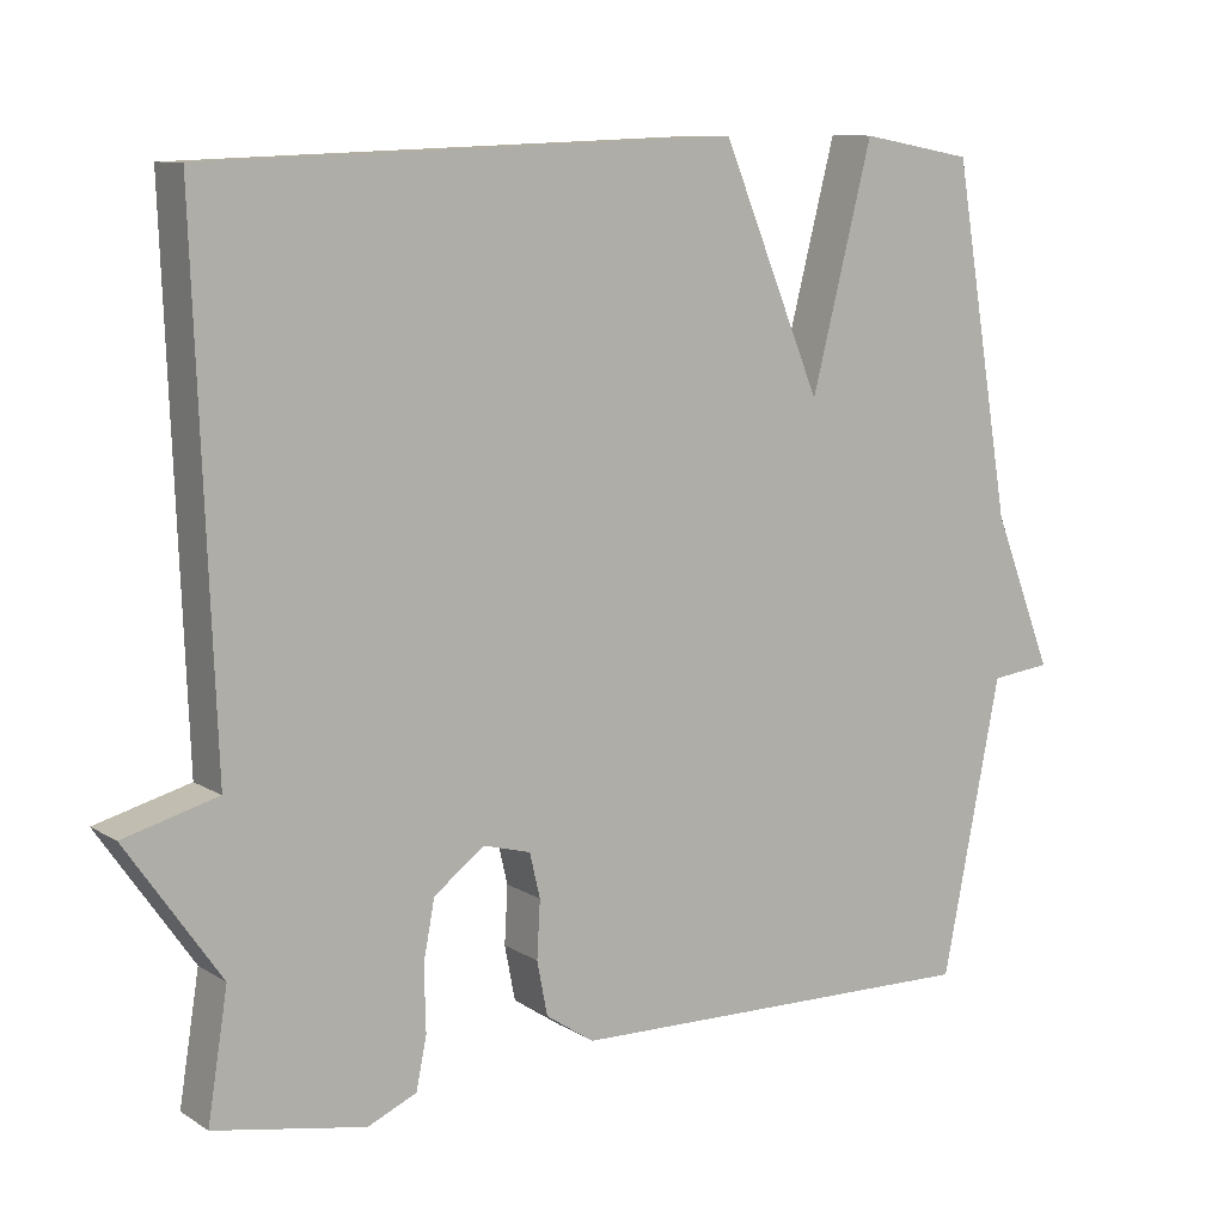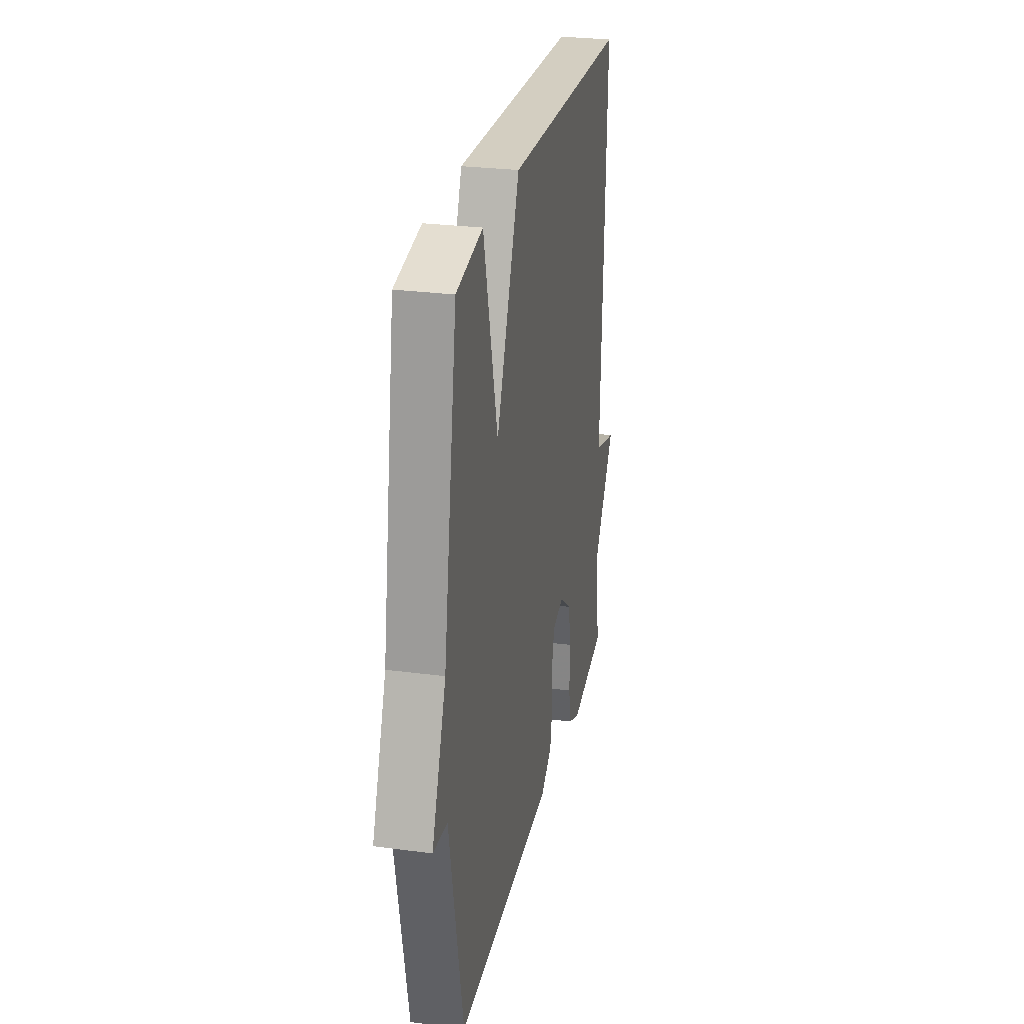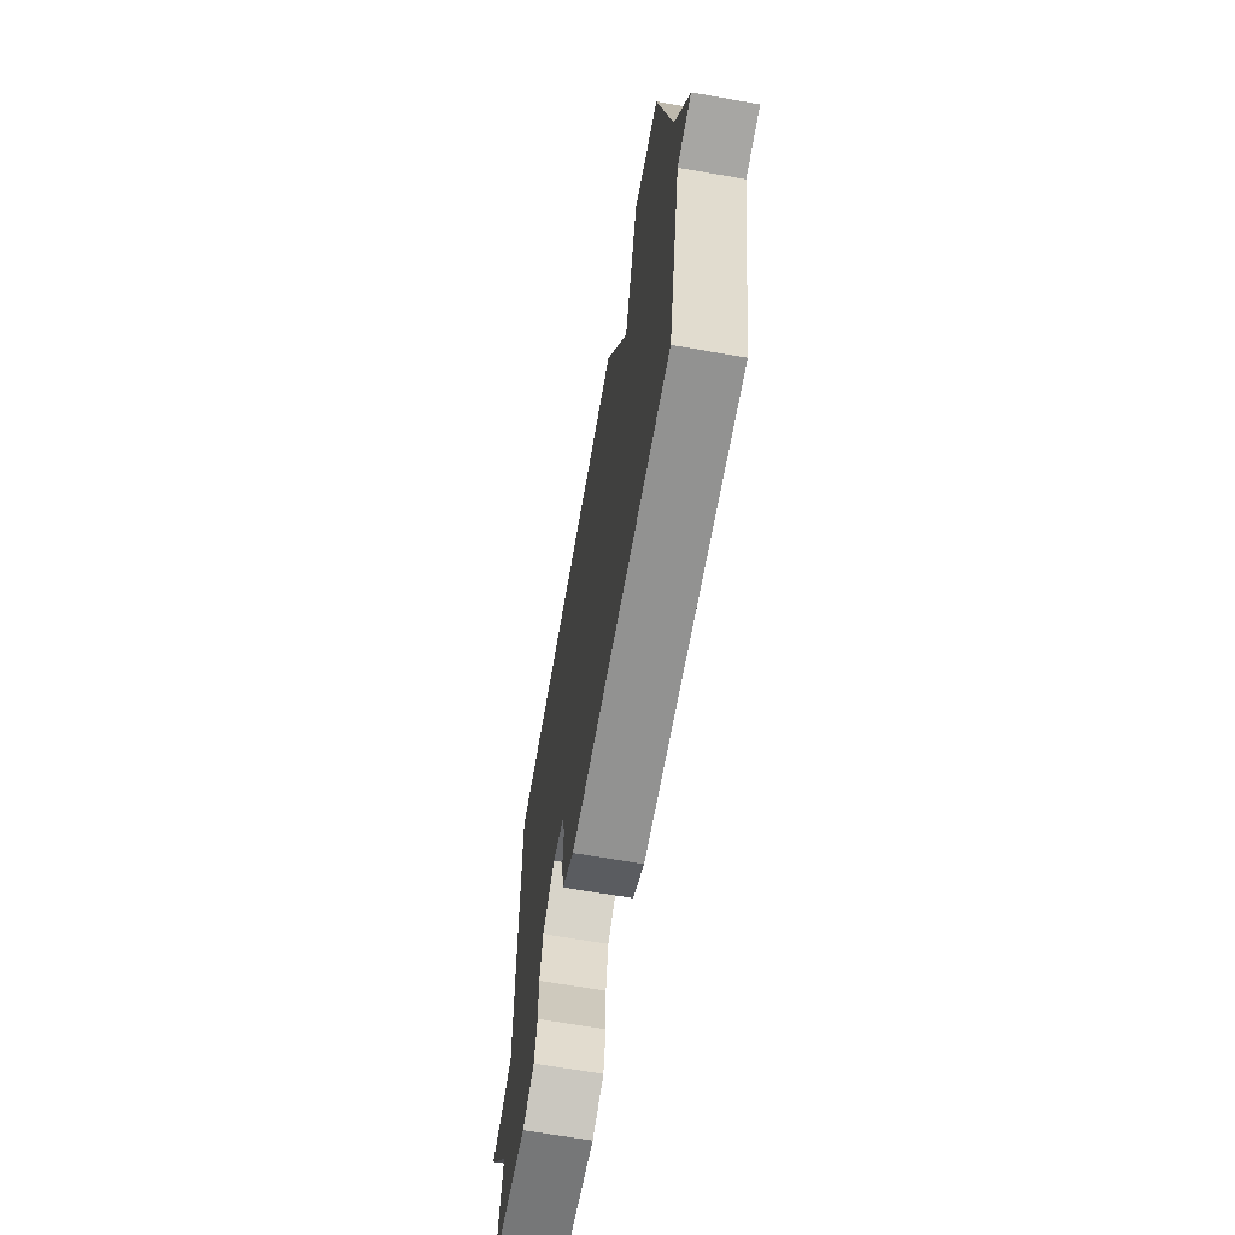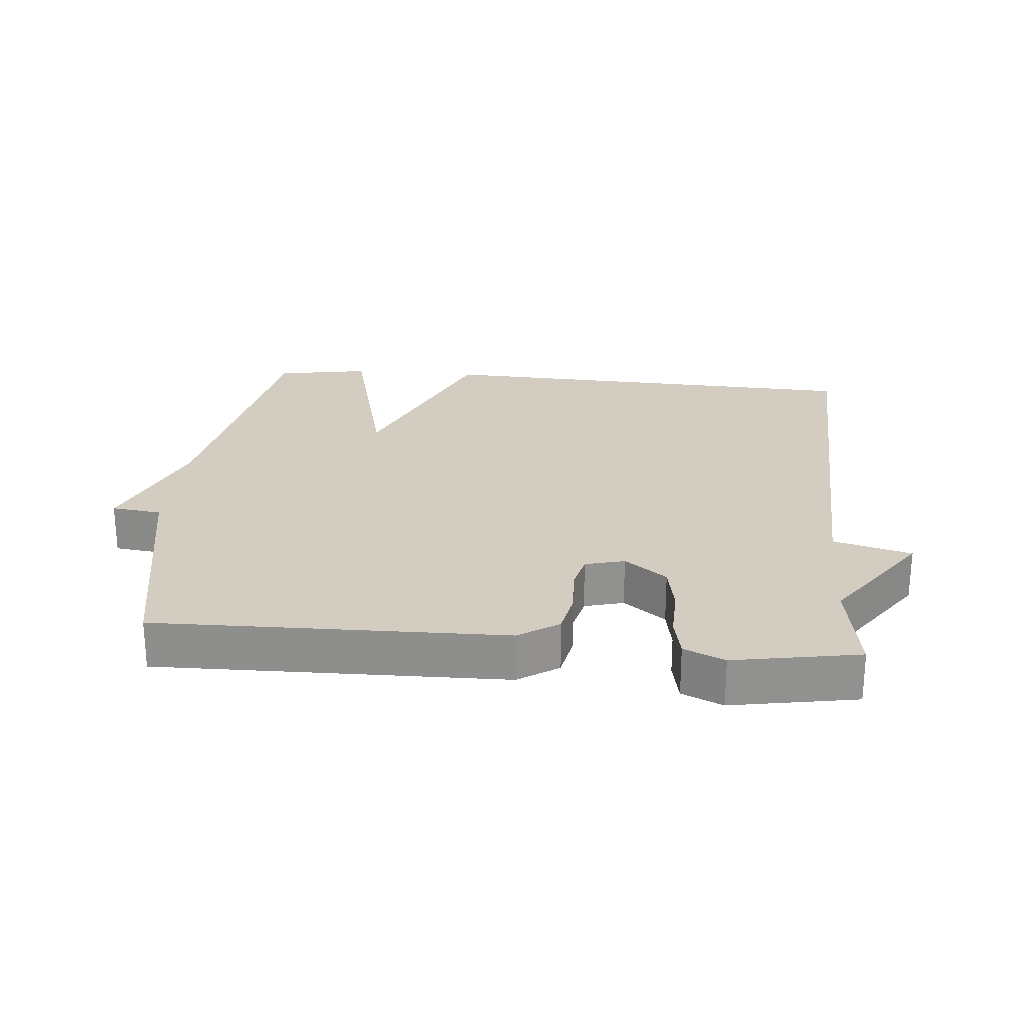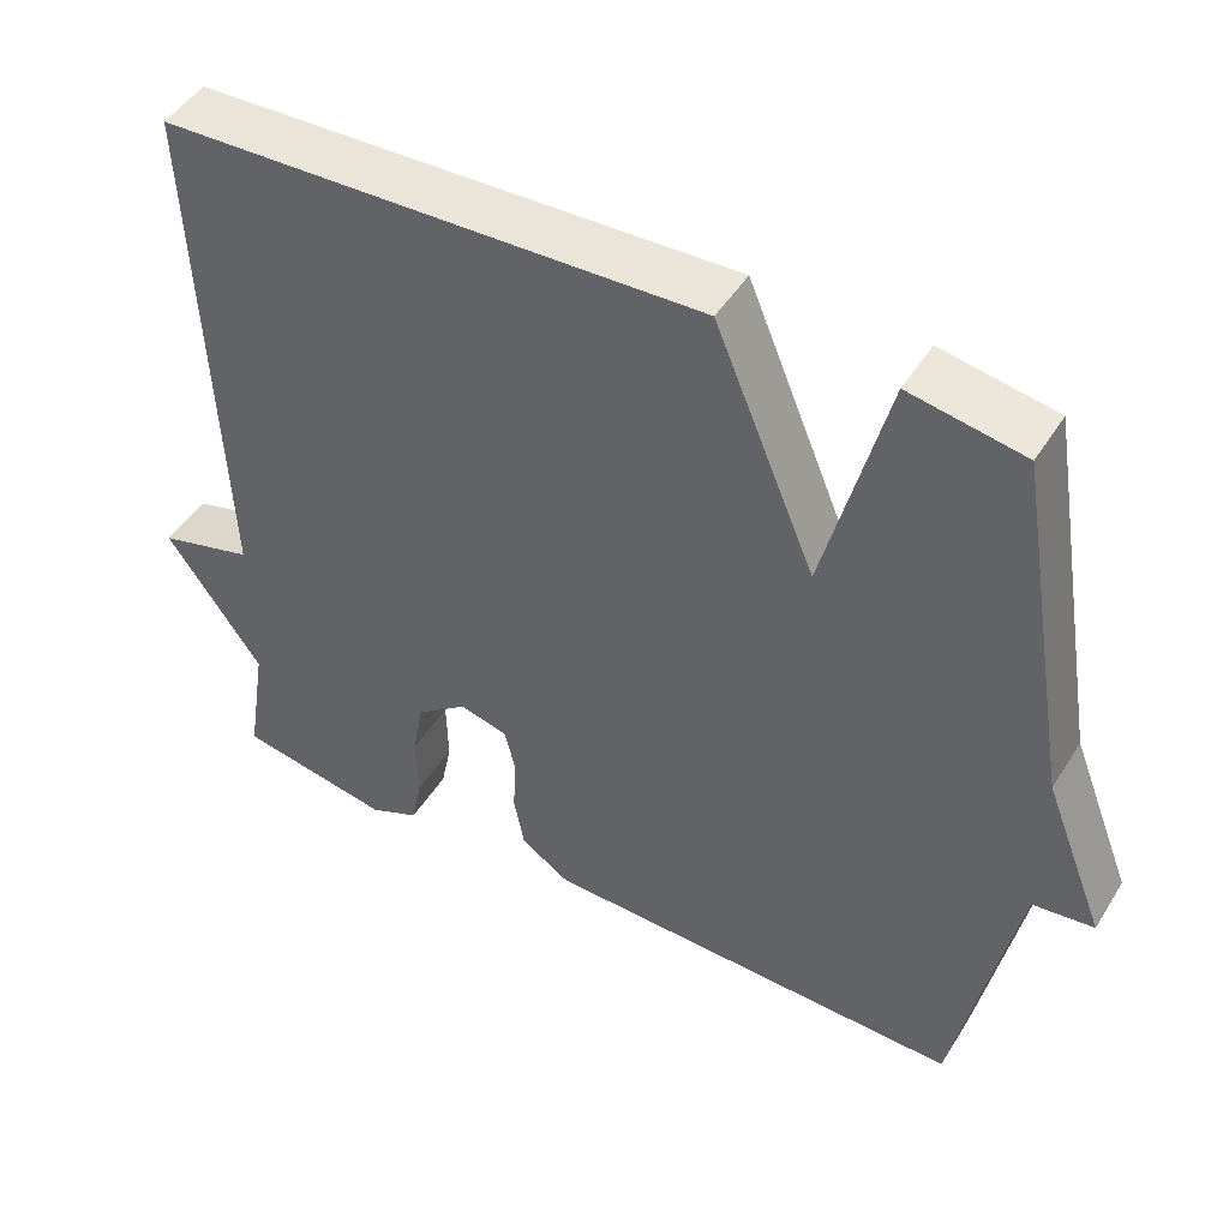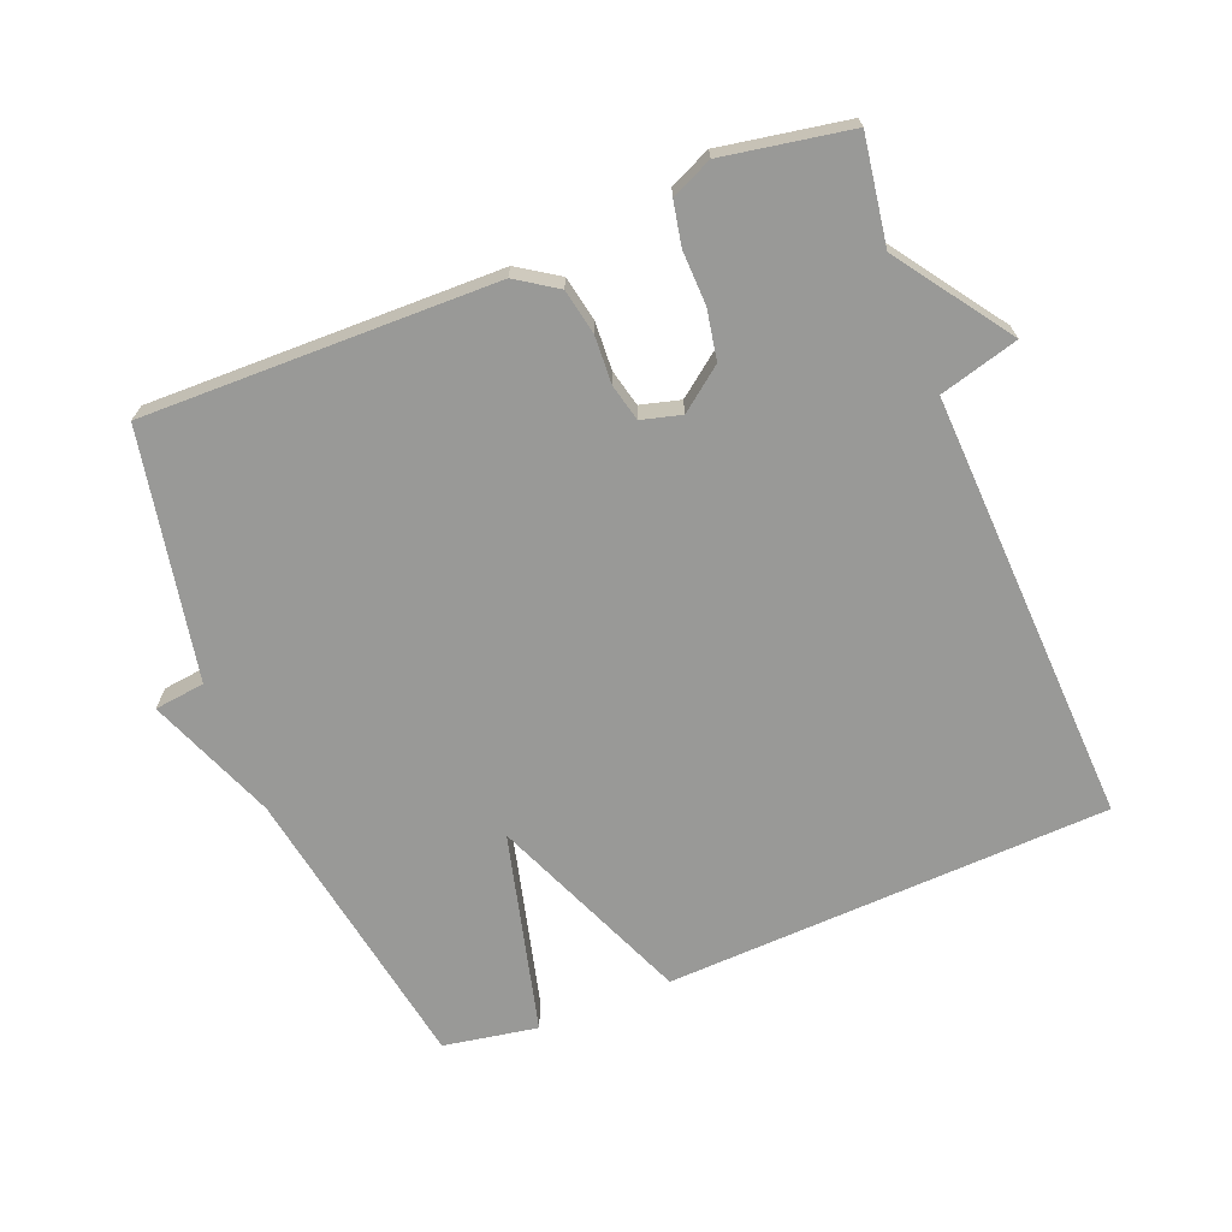
<metadata>
{"format":"obj","ext":"obj","renderer":"f3d","projection":"perspective","resolution":1024,"background":"white","views":[{"elev":9.8,"azim":-33.3,"up":"+Z"},{"elev":27.3,"azim":101.6,"up":"+Z"},{"elev":-67.3,"azim":80.0,"up":"+Z"},{"elev":24.5,"azim":-174.7,"up":"+Y"},{"elev":47.4,"azim":30.6,"up":"+Z"},{"elev":-68.8,"azim":-158.0,"up":"+Y"}]}
</metadata>
<code>
v 0.5 0.07 -0.5
v -0.022 0.07 -0.49
v -0.082 0.07 -0.45
v -0.095 0.07 -0.383
v -0.091 0.07 -0.312
v -0.104 0.07 -0.257
v -0.163 0.07 -0.241
v -0.226 0.07 -0.289
v -0.24 0.07 -0.363
v -0.238 0.07 -0.443
v -0.251 0.07 -0.507
v -0.312 0.07 -0.534
v -0.5 0.07 -0.5
v -0.475 0.07 -0.343
v -0.592 0.07 -0.175
v -0.475 0.07 -0.143
v -0.5 0.07 0.5
v 0.16 0.07 0.525
v 0.284 0.07 0.227
v 0.36 0.07 0.525
v 0.5 0.07 0.5
v 0.573 0.07 0.066
v 0.648 0.07 -0.125
v 0.573 0.07 -0.134
v 0.5 0 -0.5
v -0.022 0 -0.49
v -0.082 0 -0.45
v -0.095 0 -0.383
v -0.091 0 -0.312
v -0.104 0 -0.257
v -0.163 0 -0.241
v -0.226 0 -0.289
v -0.24 0 -0.363
v -0.238 0 -0.443
v -0.251 0 -0.507
v -0.312 0 -0.534
v -0.5 0 -0.5
v -0.475 0 -0.343
v -0.592 0 -0.175
v -0.475 0 -0.143
v -0.5 0 0.5
v 0.16 0 0.525
v 0.284 0 0.227
v 0.36 0 0.525
v 0.5 0 0.5
v 0.573 0 0.066
v 0.648 0 -0.125
v 0.573 0 -0.134
f 22 23 24
f 22 24 1
f 21 22 1
f 20 21 1
f 19 20 1
f 16 17 18 19
f 14 15 16
f 14 16 19
f 12 13 14
f 11 12 14
f 10 11 14
f 9 10 14
f 8 9 14
f 7 8 14 19
f 6 7 19
f 19 1 2
f 6 19 2
f 5 6 2
f 2 3 4 5
f 48 47 46
f 25 48 46
f 25 46 45
f 25 45 44
f 25 44 43
f 43 42 41 40
f 40 39 38
f 43 40 38
f 38 37 36
f 38 36 35
f 38 35 34
f 38 34 33
f 38 33 32
f 43 38 32 31
f 43 31 30
f 26 25 43
f 26 43 30
f 26 30 29
f 29 28 27 26
f 1 25 26 2
f 2 26 27 3
f 3 27 28 4
f 4 28 29 5
f 5 29 30 6
f 6 30 31 7
f 7 31 32 8
f 8 32 33 9
f 9 33 34 10
f 10 34 35 11
f 11 35 36 12
f 12 36 37 13
f 13 37 38 14
f 14 38 39 15
f 15 39 40 16
f 16 40 41 17
f 17 41 42 18
f 18 42 43 19
f 19 43 44 20
f 20 44 45 21
f 21 45 46 22
f 22 46 47 23
f 23 47 48 24
f 24 48 25 1

</code>
